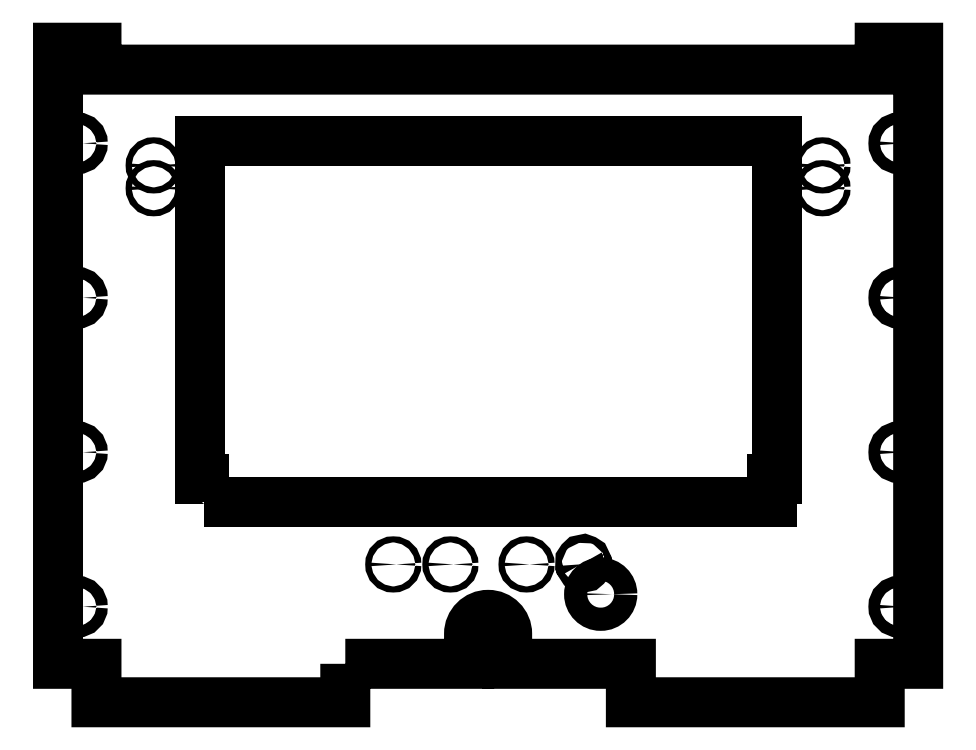
<metadata>
{"format":"dxf","ext":"dxf","renderer":"ezdxf+matplotlib","layout":"modelspace","background":"white","min_lineweight":24,"dpi":150}
</metadata>
<code>
0
SECTION
2
ENTITIES
0
CIRCLE
8
0
10
215.9
20
-121.7
30
0
40
3
210
0
220
-0
230
1
0
CIRCLE
8
0
10
-215.9
20
121.7
30
0
40
3
210
0
220
-0
230
1
0
CIRCLE
8
0
10
-215.9
20
-121.7
30
0
40
3
210
0
220
-0
230
1
0
CIRCLE
8
0
10
215.9
20
121.7
30
0
40
3
210
0
220
-0
230
1
0
LWPOLYLINE
8
0
90
20
70
1
43
0
10
-75
20
-151.7
10
-75
20
-171.9
10
-205.7
20
-171.9
10
-205.7
20
-151.7
10
-225.9
20
-151.7
10
-225.9
20
171.9
10
-205.7
20
171.9
10
-205.7
20
160.4
10
205.7
20
160.4
10
205.7
20
171.9
10
225.9
20
171.9
10
225.9
20
-151.7
10
205.7
20
-151.7
10
205.7
20
-171.9
10
75
20
-171.9
10
75
20
-151.7
10
9.999
20
-151.7
10
10
20
-136
42
1
10
-10
20
-136
10
-10
20
-151.7
0
LWPOLYLINE
8
0
90
2
70
1
43
0
10
48.71
20
-99.45
42
-1.551
10
51.56
20
-98.85
42
-1.274
0
CIRCLE
8
0
10
215.9
20
-40.57
30
0
40
3
210
0
220
-0
230
1
0
CIRCLE
8
0
10
-215.9
20
40.57
30
0
40
3
210
0
220
-0
230
1
0
CIRCLE
8
0
10
-215.9
20
-40.57
30
0
40
3
210
0
220
-0
230
1
0
CIRCLE
8
0
10
215.9
20
40.57
30
0
40
3
210
0
220
-0
230
1
0
CIRCLE
8
0
10
59.15
20
-115.2
30
0
40
6.1
210
0
220
-0
230
1
0
LWPOLYLINE
8
0
90
8
70
1
43
0
10
-149
20
-66.5
10
149
20
-66.5
10
149
20
-54.75
10
151.5
20
-54.75
10
151.5
20
122.8
10
-151.5
20
122.8
10
-151.5
20
-54.75
10
-149
20
-54.75
0
CIRCLE
8
0
10
175.6
20
110.1
30
0
40
1.6
210
0
220
-0
230
1
0
CIRCLE
8
0
10
-49.79
20
-99.49
30
0
40
1.6
210
0
220
-0
230
1
0
CIRCLE
8
0
10
-175.6
20
98.1
30
0
40
1.6
210
0
220
-0
230
1
0
CIRCLE
8
0
10
175.6
20
98.1
30
0
40
1.6
210
0
220
-0
230
1
0
CIRCLE
8
0
10
-19.79
20
-99.49
30
0
40
1.6
210
0
220
-0
230
1
0
CIRCLE
8
0
10
20.21
20
-99.49
30
0
40
1.6
210
0
220
-0
230
1
0
CIRCLE
8
0
10
-175.6
20
110.1
30
0
40
1.6
210
0
220
-0
230
1
0
ENDSEC
0
EOF

</code>
